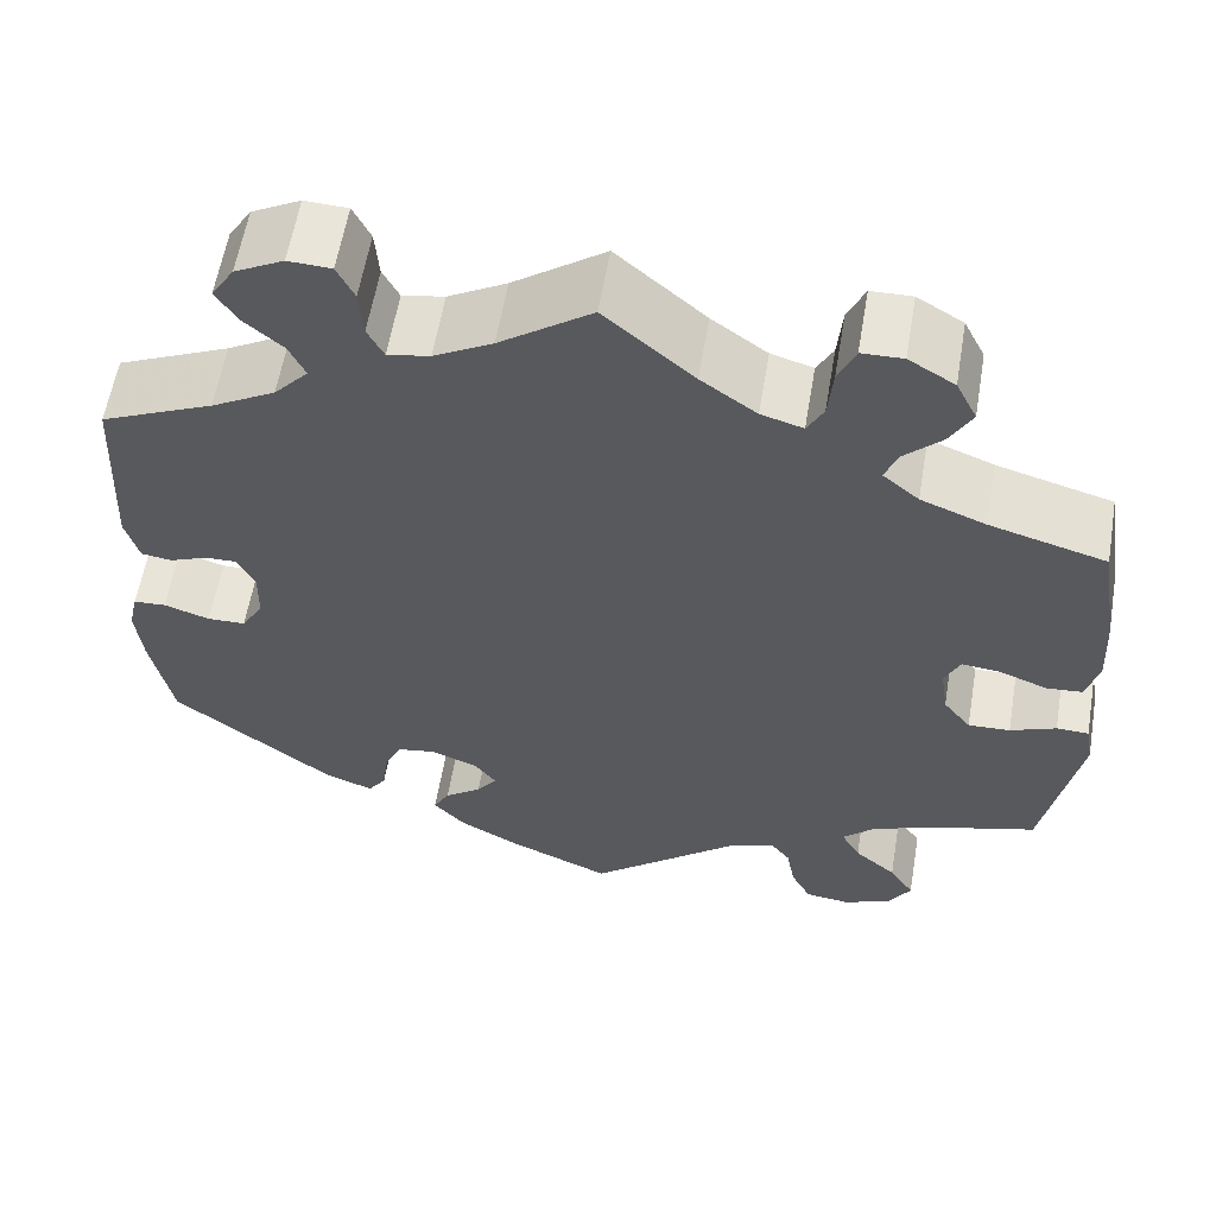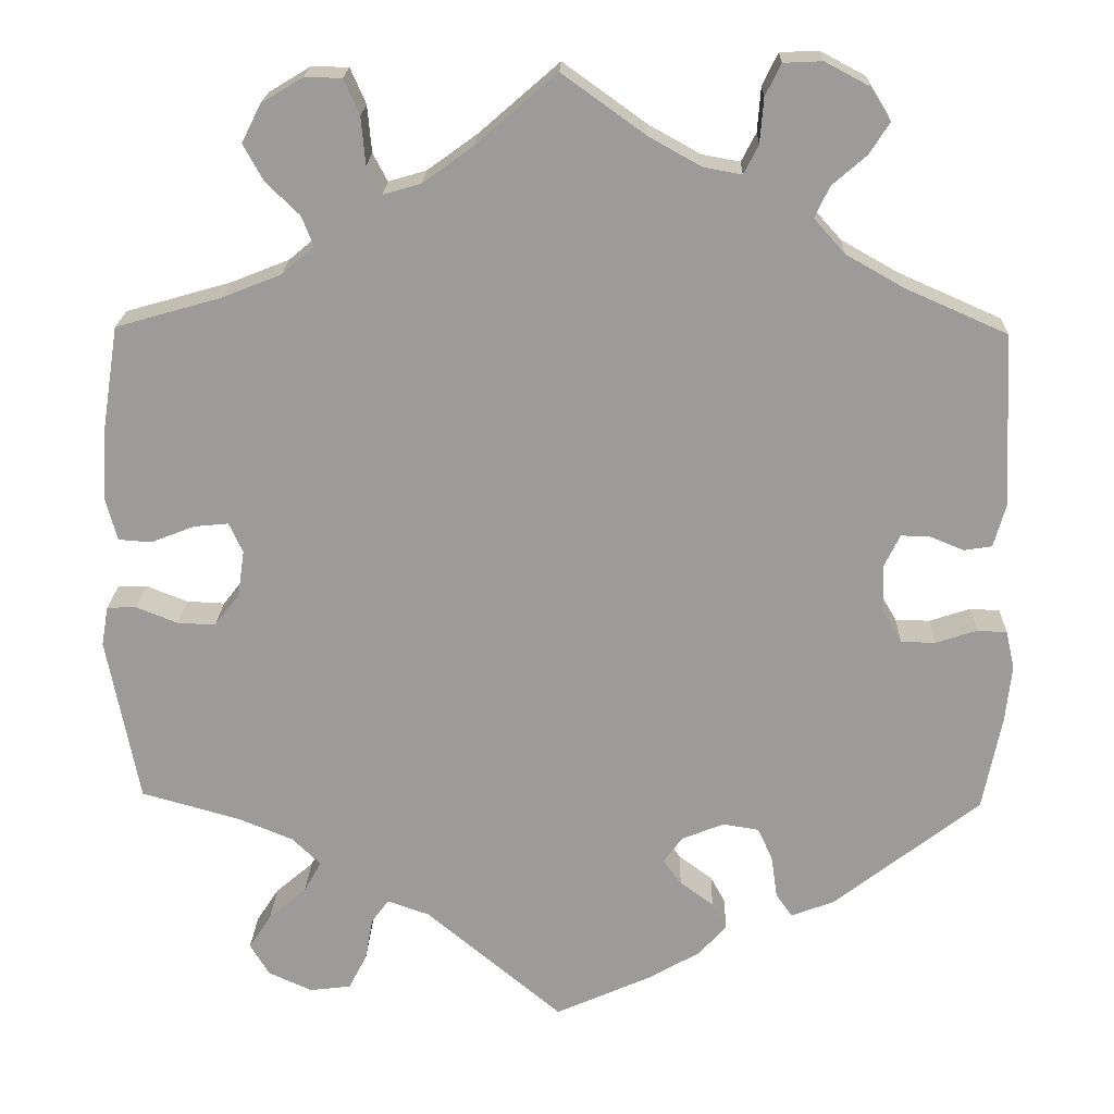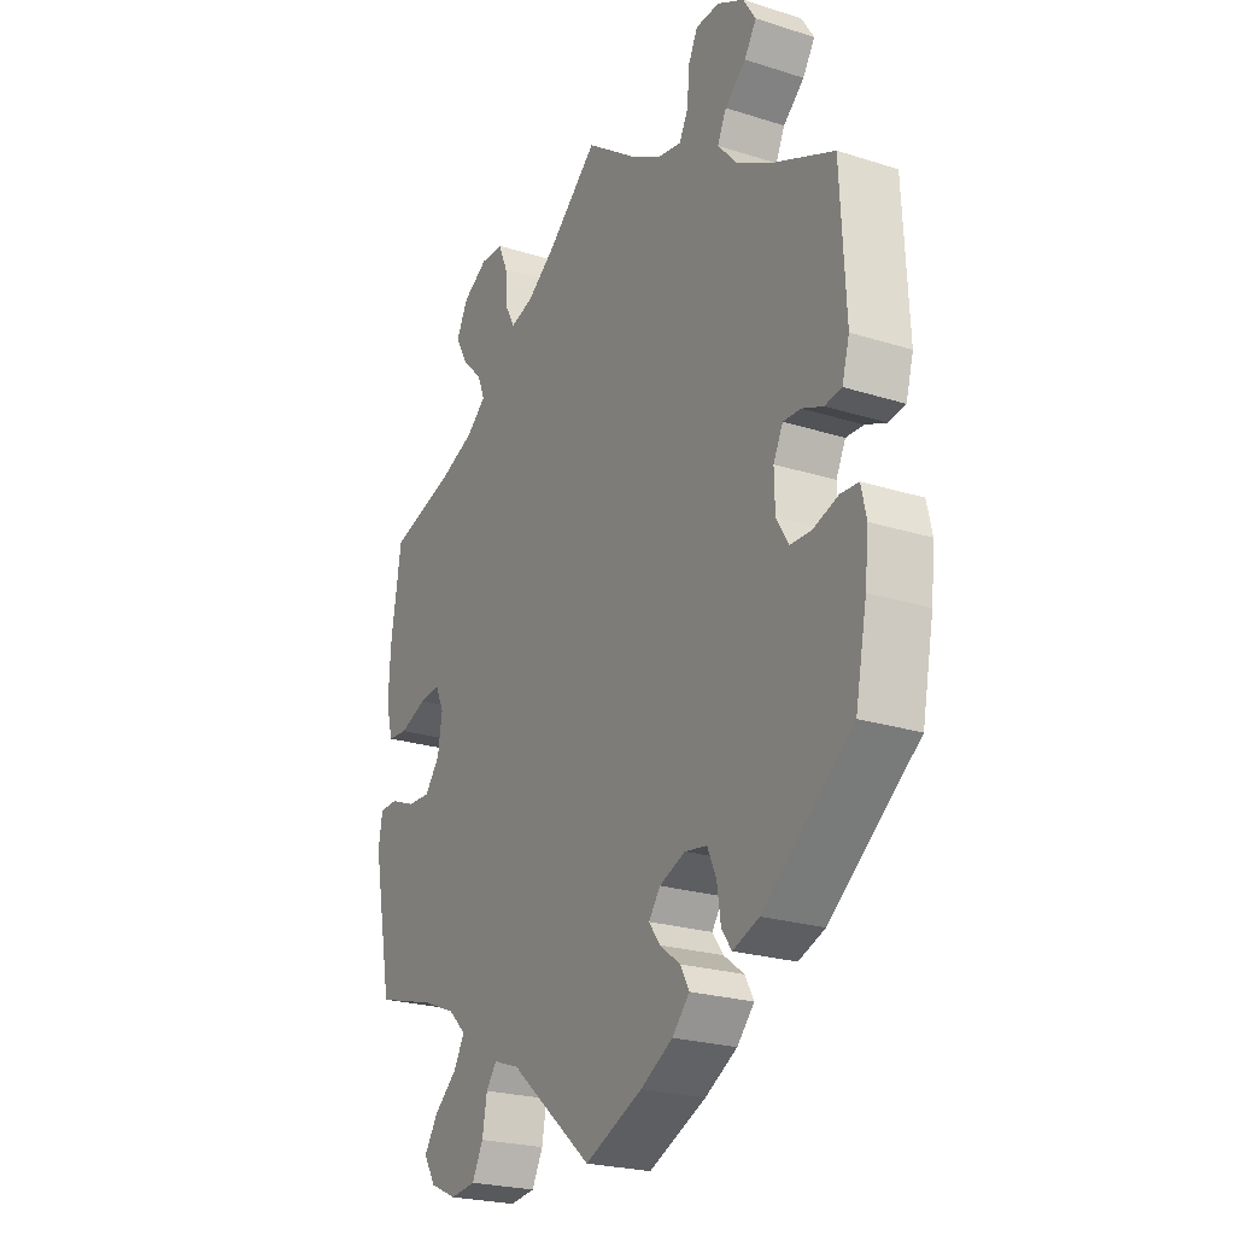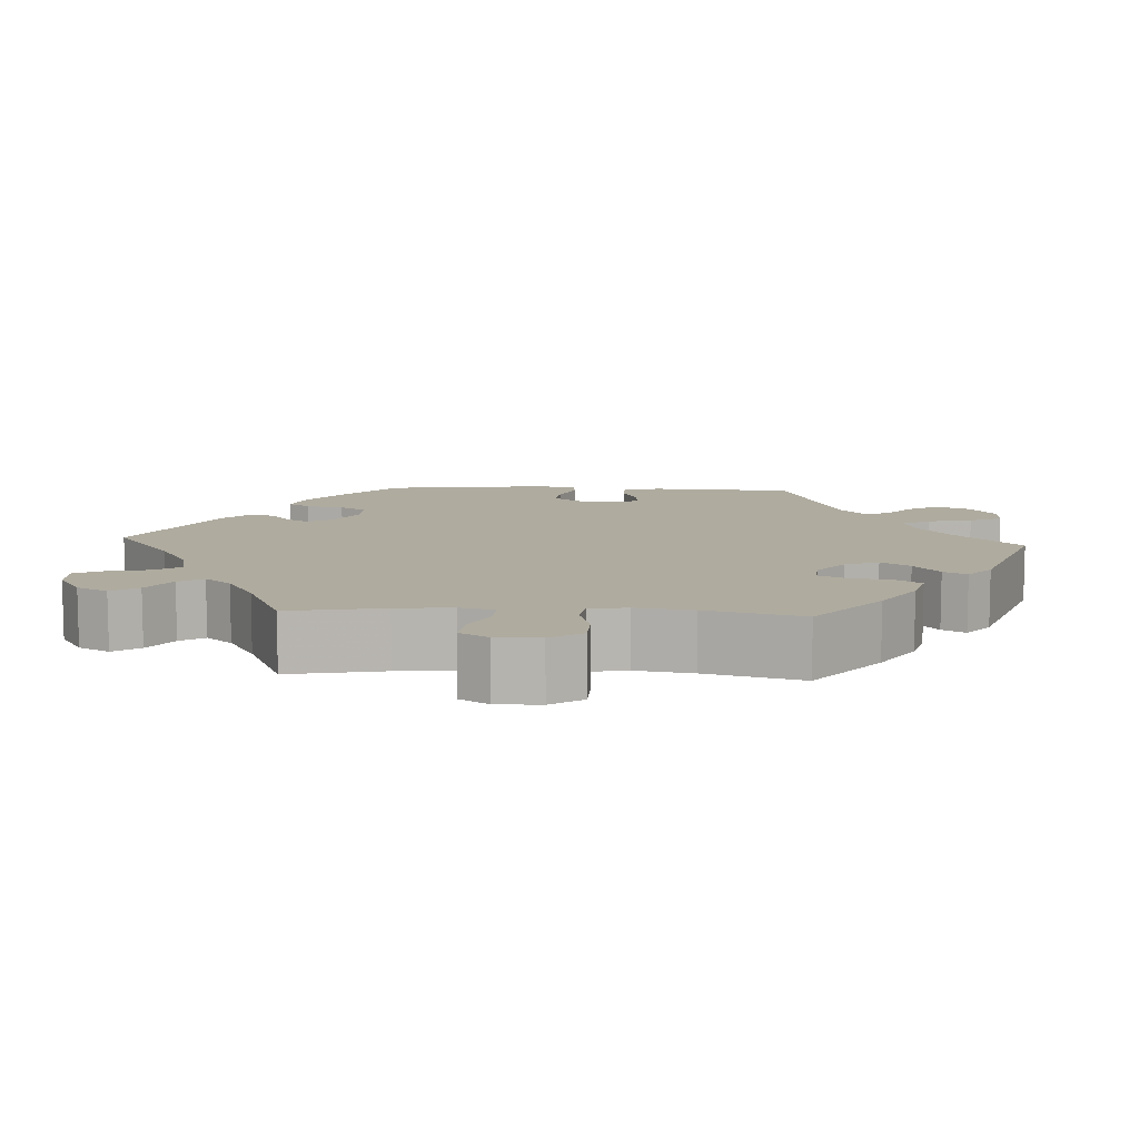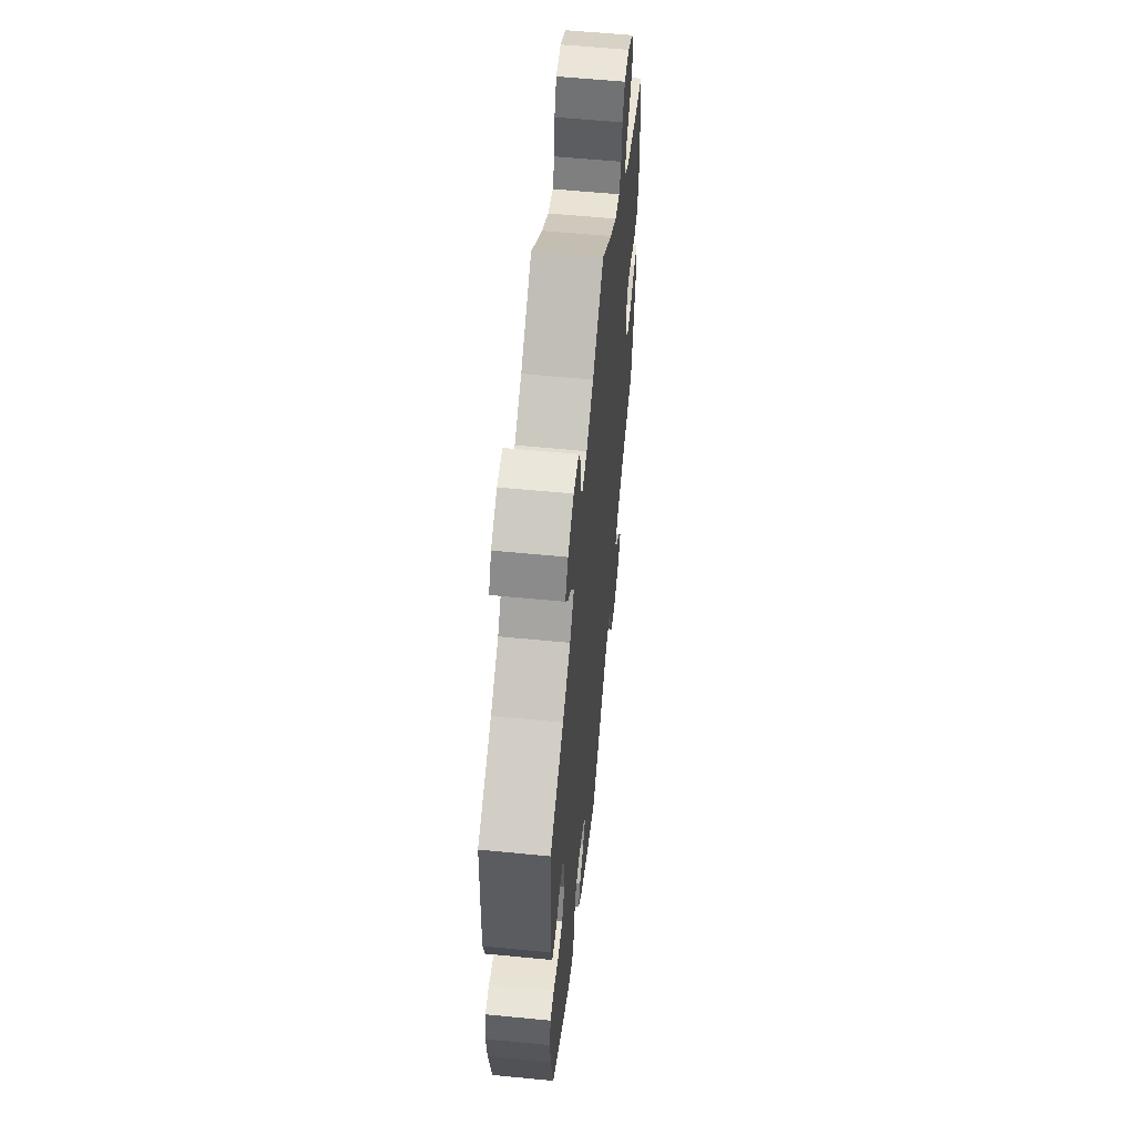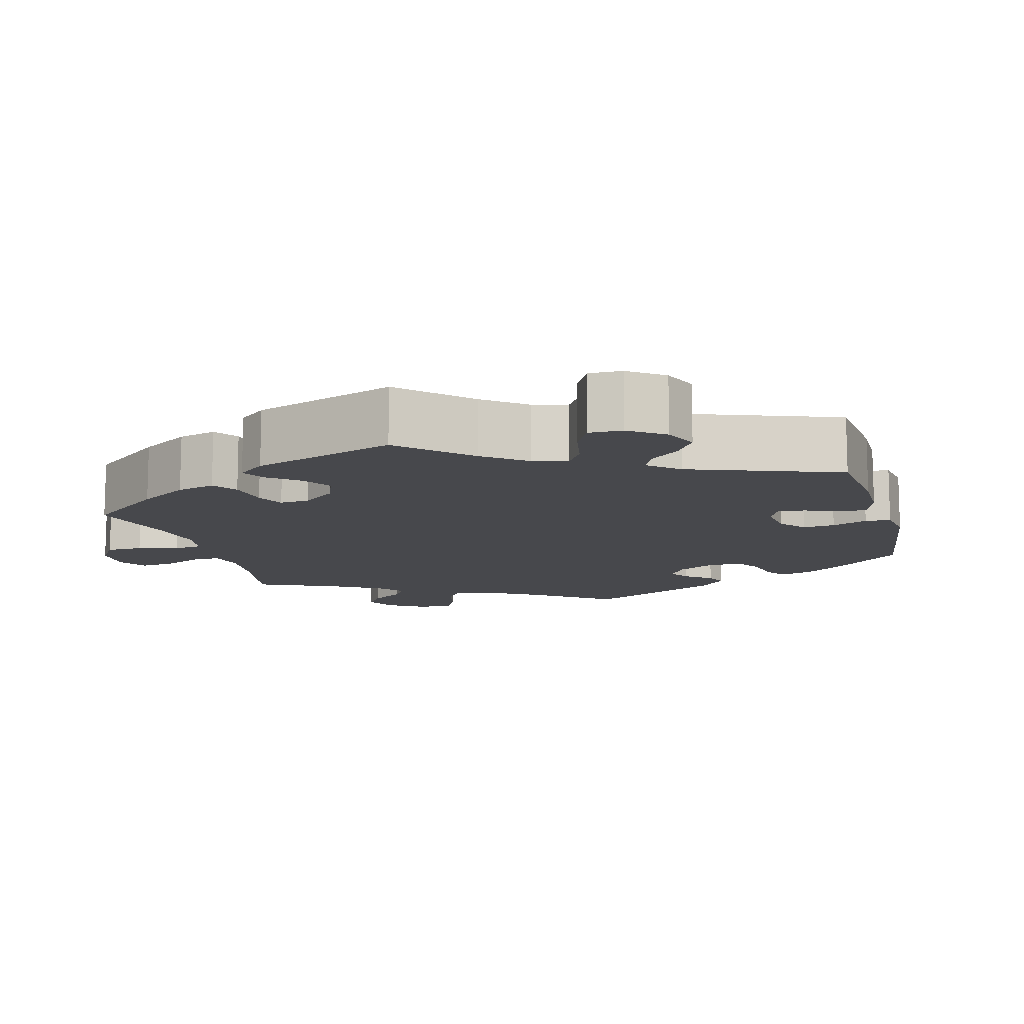
<metadata>
{"format":"obj","ext":"obj","renderer":"f3d","projection":"perspective","resolution":1024,"background":"white","views":[{"elev":59.1,"azim":9.6,"up":"+Z"},{"elev":20.1,"azim":-178.2,"up":"+Z"},{"elev":-23.4,"azim":-118.2,"up":"+Z"},{"elev":9.6,"azim":33.3,"up":"+Y"},{"elev":57.7,"azim":-84.2,"up":"+Z"},{"elev":-11.6,"azim":135.2,"up":"+Y"}]}
</metadata>
<code>
v 0.093 0.07 0.497
v 0.151 0.07 0.455
v 0.195 0.07 0.442
v 0.212 0.07 0.474
v 0.217 0.07 0.529
v 0.235 0.07 0.57
v 0.278 0.07 0.571
v 0.326 0.07 0.542
v 0.348 0.07 0.498
v 0.325 0.07 0.456
v 0.286 0.07 0.418
v 0.272 0.07 0.383
v 0.31 0.07 0.351
v 0.378 0.07 0.324
v 0.5 0.07 0.289
v 0.52 0.07 0.162
v 0.524 0.07 0.085
v 0.511 0.07 0.035
v 0.473 0.07 0.032
v 0.422 0.07 0.052
v 0.382 0.07 0.056
v 0.366 0.07 0.021
v 0.374 0.07 -0.033
v 0.403 0.07 -0.07
v 0.447 0.07 -0.068
v 0.495 0.07 -0.049
v 0.529 0.07 -0.05
v 0.537 0.07 -0.096
v 0.5 0.07 -0.289
v 0.386 0.07 -0.321
v 0.322 0.07 -0.347
v 0.289 0.07 -0.379
v 0.309 0.07 -0.415
v 0.353 0.07 -0.453
v 0.379 0.07 -0.493
v 0.357 0.07 -0.53
v 0.306 0.07 -0.553
v 0.258 0.07 -0.547
v 0.237 0.07 -0.506
v 0.228 0.07 -0.456
v 0.208 0.07 -0.429
v 0.159 0.07 -0.446
v 0.001 0.07 -0.578
v -0.109 0.07 -0.529
v -0.17 0.07 -0.494
v -0.203 0.07 -0.458
v -0.186 0.07 -0.427
v -0.147 0.07 -0.398
v -0.126 0.07 -0.369
v -0.148 0.07 -0.339
v -0.197 0.07 -0.319
v -0.239 0.07 -0.326
v -0.256 0.07 -0.364
v -0.263 0.07 -0.413
v -0.282 0.07 -0.44
v -0.332 0.07 -0.421
v -0.501 0.07 -0.289
v -0.523 0.07 -0.178
v -0.53 0.07 -0.112
v -0.52 0.07 -0.068
v -0.486 0.07 -0.066
v -0.438 0.07 -0.082
v -0.398 0.07 -0.081
v -0.375 0.07 -0.042
v -0.374 0.07 0.013
v -0.392 0.07 0.05
v -0.425 0.07 0.049
v -0.465 0.07 0.033
v -0.497 0.07 0.038
v -0.511 0.07 0.088
v -0.501 0.07 0.289
v -0.383 0.07 0.341
v -0.316 0.07 0.379
v -0.28 0.07 0.419
v -0.297 0.07 0.455
v -0.337 0.07 0.49
v -0.36 0.07 0.526
v -0.336 0.07 0.564
v -0.285 0.07 0.591
v -0.24 0.07 0.589
v -0.222 0.07 0.552
v -0.218 0.07 0.5
v -0.201 0.07 0.467
v -0.157 0.07 0.475
v -0.096 0.07 0.509
v 0 0.07 0.578
v 0.093 0 0.497
v 0.151 0 0.455
v 0.195 0 0.442
v 0.212 0 0.474
v 0.217 0 0.529
v 0.235 0 0.57
v 0.278 0 0.571
v 0.326 0 0.542
v 0.348 0 0.498
v 0.325 0 0.456
v 0.286 0 0.418
v 0.272 0 0.383
v 0.31 0 0.351
v 0.378 0 0.324
v 0.5 0 0.289
v 0.52 0 0.162
v 0.524 0 0.085
v 0.511 0 0.035
v 0.473 0 0.032
v 0.422 0 0.052
v 0.382 0 0.056
v 0.366 0 0.021
v 0.374 0 -0.033
v 0.403 0 -0.07
v 0.447 0 -0.068
v 0.495 0 -0.049
v 0.529 0 -0.05
v 0.537 0 -0.096
v 0.5 0 -0.289
v 0.386 0 -0.321
v 0.322 0 -0.347
v 0.289 0 -0.379
v 0.309 0 -0.415
v 0.353 0 -0.453
v 0.379 0 -0.493
v 0.357 0 -0.53
v 0.306 0 -0.553
v 0.258 0 -0.547
v 0.237 0 -0.506
v 0.228 0 -0.456
v 0.208 0 -0.429
v 0.159 0 -0.446
v 0.001 0 -0.578
v -0.109 0 -0.529
v -0.17 0 -0.494
v -0.203 0 -0.458
v -0.186 0 -0.427
v -0.147 0 -0.398
v -0.126 0 -0.369
v -0.148 0 -0.339
v -0.197 0 -0.319
v -0.239 0 -0.326
v -0.256 0 -0.364
v -0.263 0 -0.413
v -0.282 0 -0.44
v -0.332 0 -0.421
v -0.501 0 -0.289
v -0.523 0 -0.178
v -0.53 0 -0.112
v -0.52 0 -0.068
v -0.486 0 -0.066
v -0.438 0 -0.082
v -0.398 0 -0.081
v -0.375 0 -0.042
v -0.374 0 0.013
v -0.392 0 0.05
v -0.425 0 0.049
v -0.465 0 0.033
v -0.497 0 0.038
v -0.511 0 0.088
v -0.501 0 0.289
v -0.383 0 0.341
v -0.316 0 0.379
v -0.28 0 0.419
v -0.297 0 0.455
v -0.337 0 0.49
v -0.36 0 0.526
v -0.336 0 0.564
v -0.285 0 0.591
v -0.24 0 0.589
v -0.222 0 0.552
v -0.218 0 0.5
v -0.201 0 0.467
v -0.157 0 0.475
v -0.096 0 0.509
v 0 0 0.578
f 85 86 1
f 84 85 1 2
f 83 84 2 3
f 79 80 81 82
f 79 82 83
f 78 79 83
f 75 76 77 78
f 74 75 78 83
f 73 74 83 3
f 69 70 71 72
f 67 68 69 72
f 66 67 72 73
f 65 66 73 3
f 59 60 61 62
f 59 62 63
f 58 59 63
f 57 58 63
f 56 57 63 64
f 53 54 55 56
f 52 53 56 64
f 45 46 47 48
f 45 48 49
f 42 43 44 45
f 41 42 45 49
f 37 38 39 40
f 37 40 41
f 36 37 41
f 33 34 35 36
f 32 33 36 41
f 31 32 41 49
f 27 28 29 30
f 25 26 27 30
f 24 25 30 31
f 23 24 31 49
f 17 18 19 20
f 17 20 21
f 14 15 16 17
f 13 14 17 21
f 12 13 21 22
f 8 9 10 11
f 8 11 12
f 7 8 12
f 4 5 6 7
f 3 4 7 12
f 51 52 64 65
f 50 51 65 3
f 22 23 49 50
f 3 12 22 50
f 87 172 171
f 88 87 171 170
f 89 88 170 169
f 168 167 166 165
f 169 168 165
f 169 165 164
f 164 163 162 161
f 169 164 161 160
f 89 169 160 159
f 158 157 156 155
f 158 155 154 153
f 159 158 153 152
f 89 159 152 151
f 148 147 146 145
f 149 148 145
f 149 145 144
f 149 144 143
f 150 149 143 142
f 142 141 140 139
f 150 142 139 138
f 134 133 132 131
f 135 134 131
f 131 130 129 128
f 135 131 128 127
f 126 125 124 123
f 127 126 123
f 127 123 122
f 122 121 120 119
f 127 122 119 118
f 135 127 118 117
f 116 115 114 113
f 116 113 112 111
f 117 116 111 110
f 135 117 110 109
f 106 105 104 103
f 107 106 103
f 103 102 101 100
f 107 103 100 99
f 108 107 99 98
f 97 96 95 94
f 98 97 94
f 98 94 93
f 93 92 91 90
f 98 93 90 89
f 151 150 138 137
f 89 151 137 136
f 136 135 109 108
f 136 108 98 89
f 1 87 88 2
f 2 88 89 3
f 3 89 90 4
f 4 90 91 5
f 5 91 92 6
f 6 92 93 7
f 7 93 94 8
f 8 94 95 9
f 9 95 96 10
f 10 96 97 11
f 11 97 98 12
f 12 98 99 13
f 13 99 100 14
f 14 100 101 15
f 15 101 102 16
f 16 102 103 17
f 17 103 104 18
f 18 104 105 19
f 19 105 106 20
f 20 106 107 21
f 21 107 108 22
f 22 108 109 23
f 23 109 110 24
f 24 110 111 25
f 25 111 112 26
f 26 112 113 27
f 27 113 114 28
f 28 114 115 29
f 29 115 116 30
f 30 116 117 31
f 31 117 118 32
f 32 118 119 33
f 33 119 120 34
f 34 120 121 35
f 35 121 122 36
f 36 122 123 37
f 37 123 124 38
f 38 124 125 39
f 39 125 126 40
f 40 126 127 41
f 41 127 128 42
f 42 128 129 43
f 43 129 130 44
f 44 130 131 45
f 45 131 132 46
f 46 132 133 47
f 47 133 134 48
f 48 134 135 49
f 49 135 136 50
f 50 136 137 51
f 51 137 138 52
f 52 138 139 53
f 53 139 140 54
f 54 140 141 55
f 55 141 142 56
f 56 142 143 57
f 57 143 144 58
f 58 144 145 59
f 59 145 146 60
f 60 146 147 61
f 61 147 148 62
f 62 148 149 63
f 63 149 150 64
f 64 150 151 65
f 65 151 152 66
f 66 152 153 67
f 67 153 154 68
f 68 154 155 69
f 69 155 156 70
f 70 156 157 71
f 71 157 158 72
f 72 158 159 73
f 73 159 160 74
f 74 160 161 75
f 75 161 162 76
f 76 162 163 77
f 77 163 164 78
f 78 164 165 79
f 79 165 166 80
f 80 166 167 81
f 81 167 168 82
f 82 168 169 83
f 83 169 170 84
f 84 170 171 85
f 85 171 172 86
f 86 172 87 1

</code>
